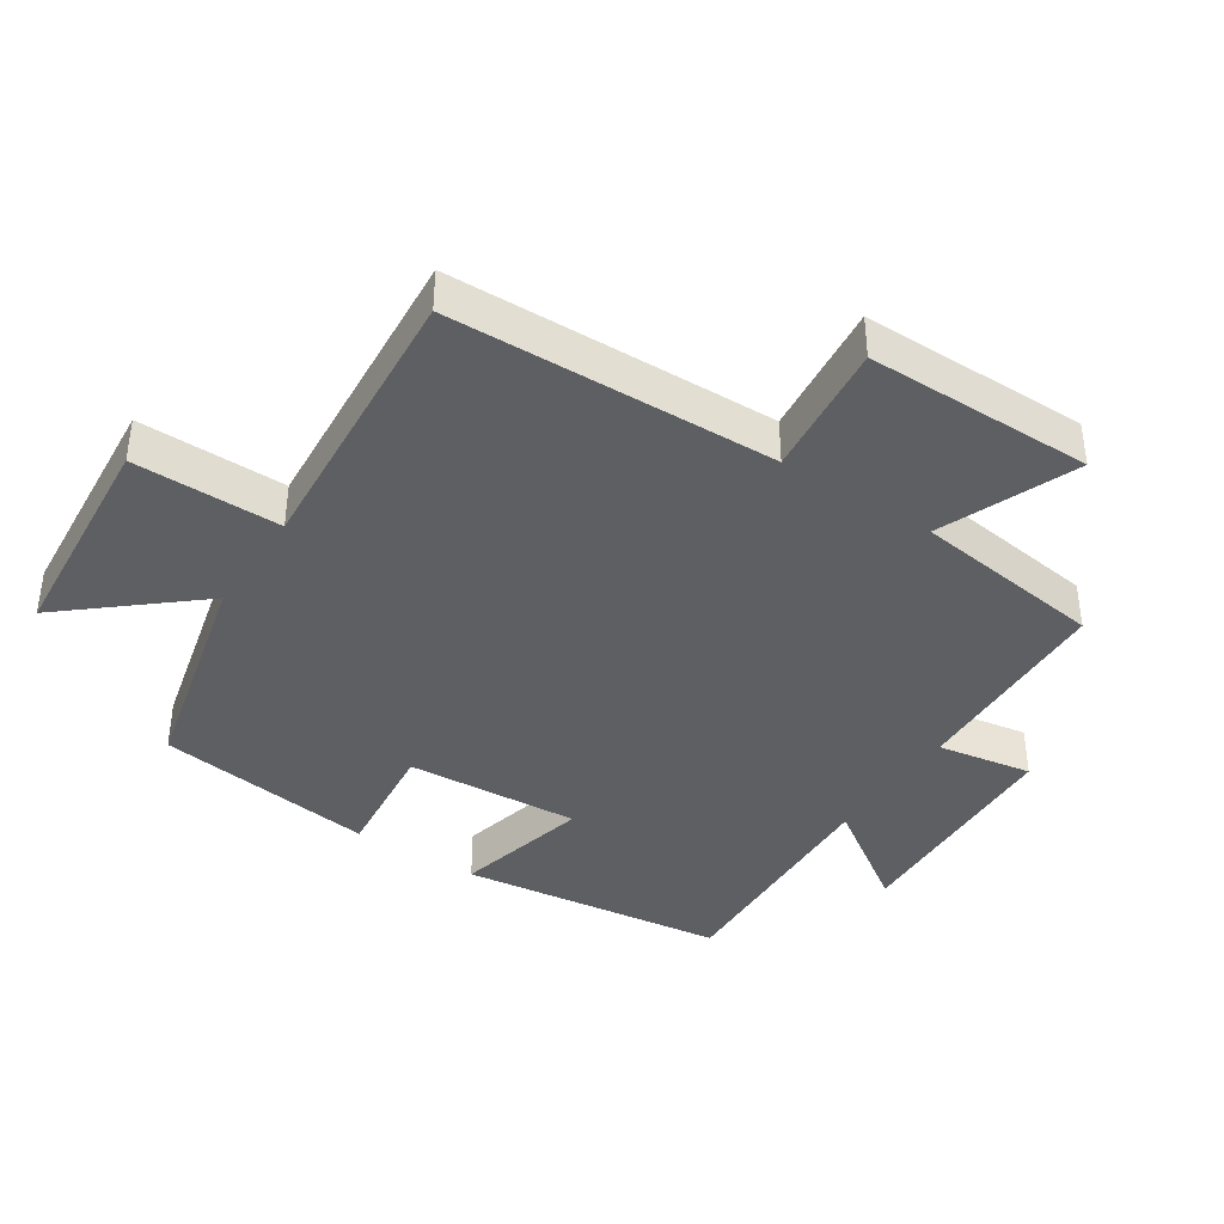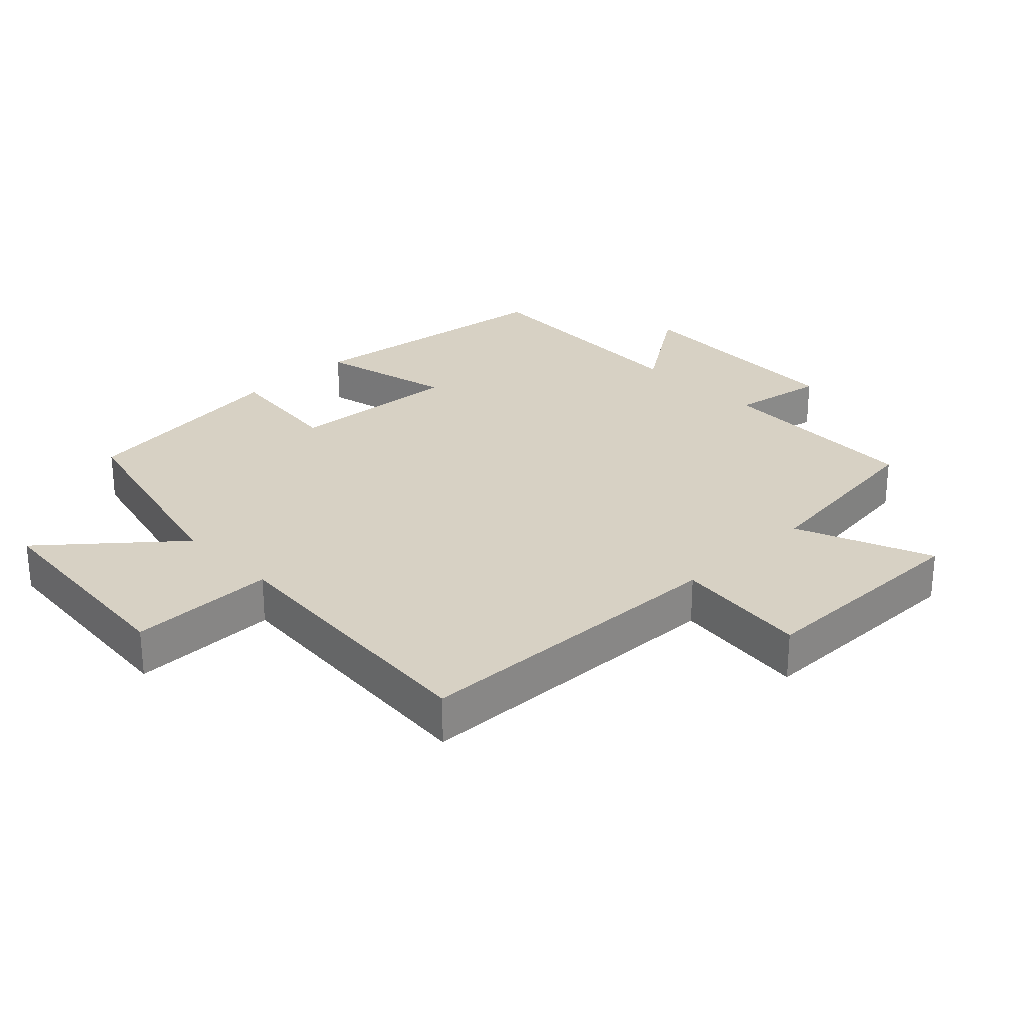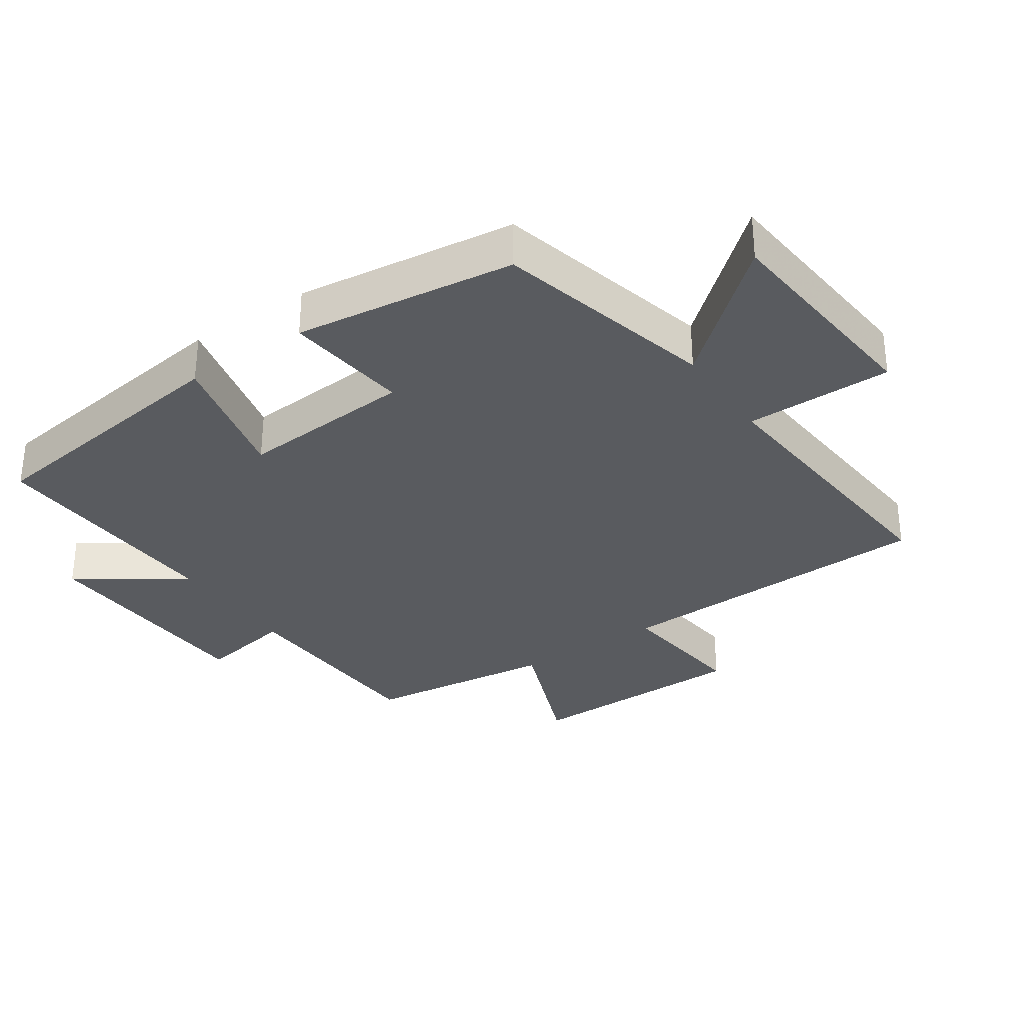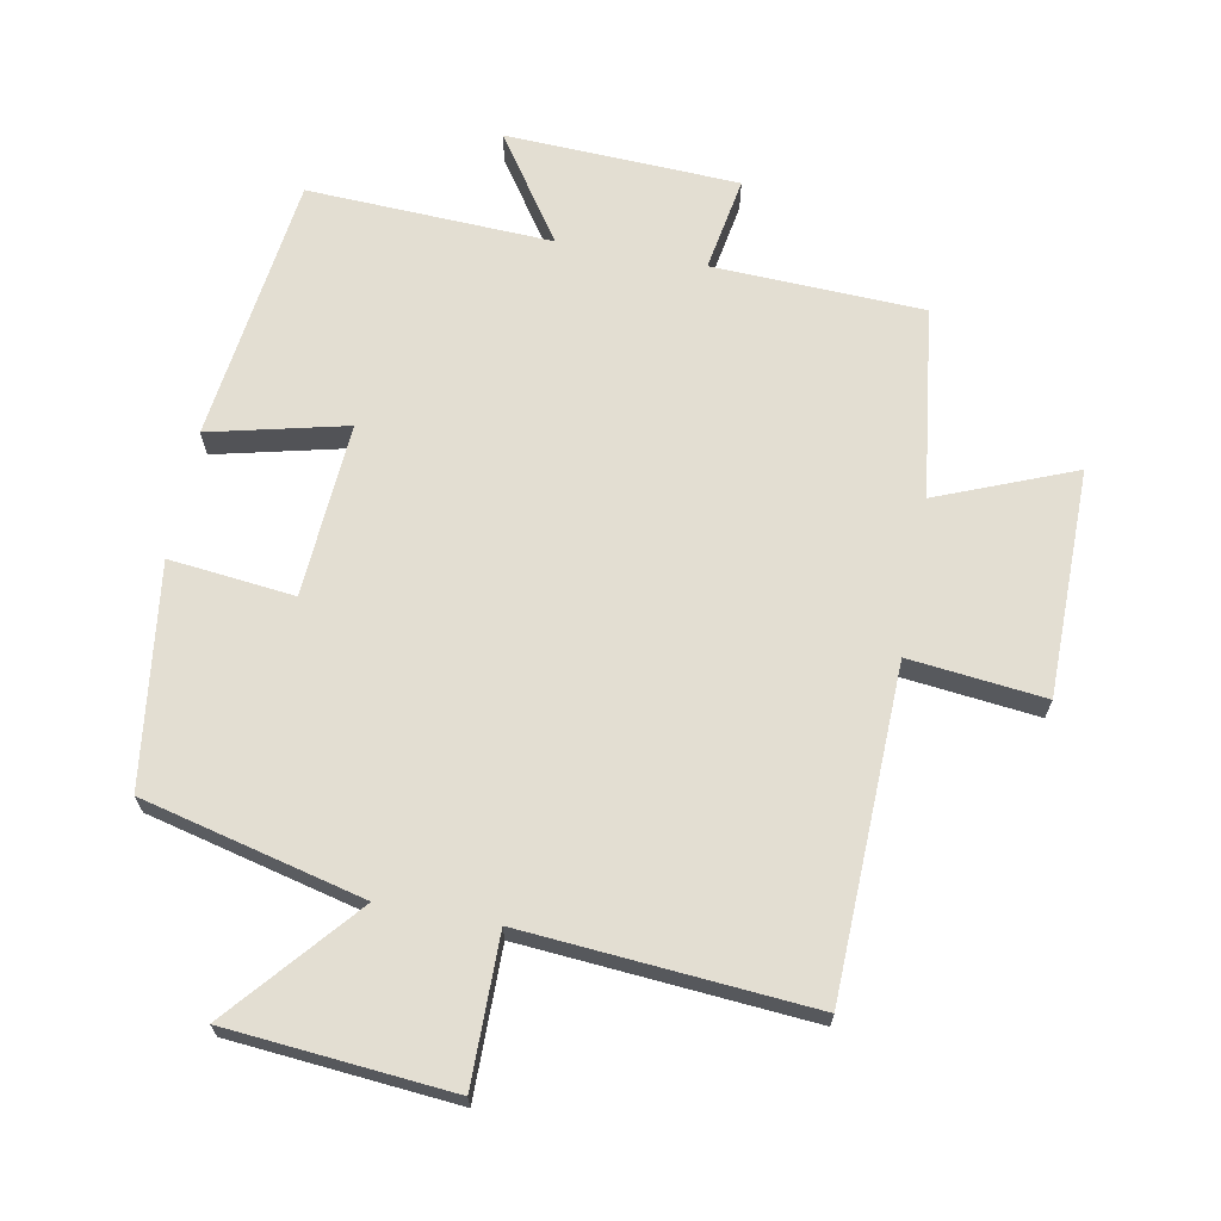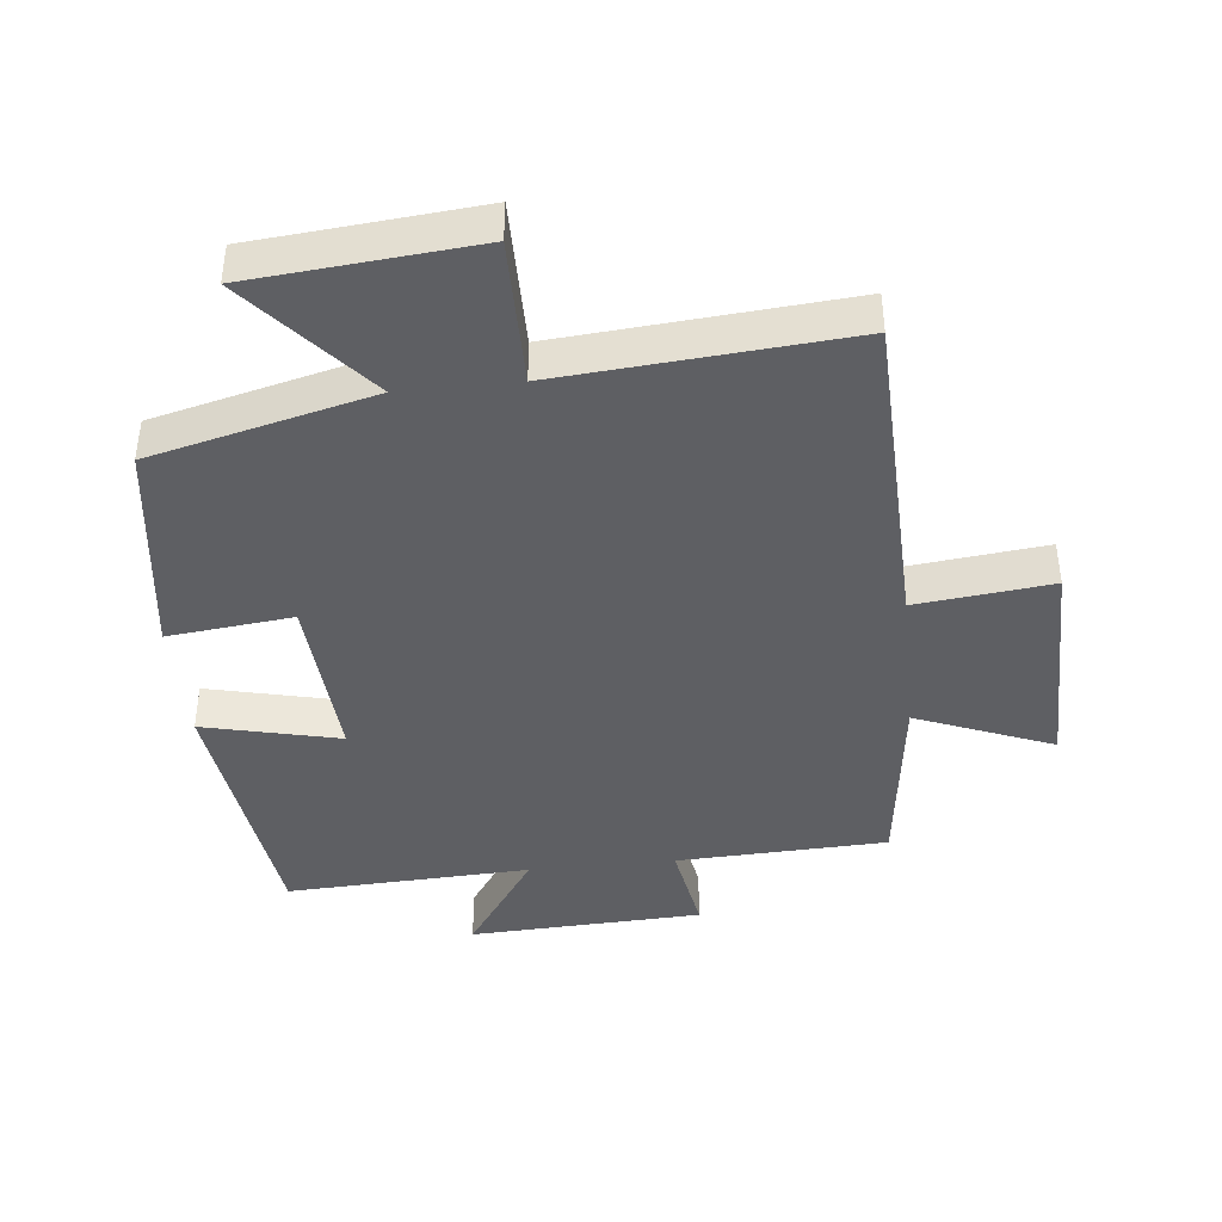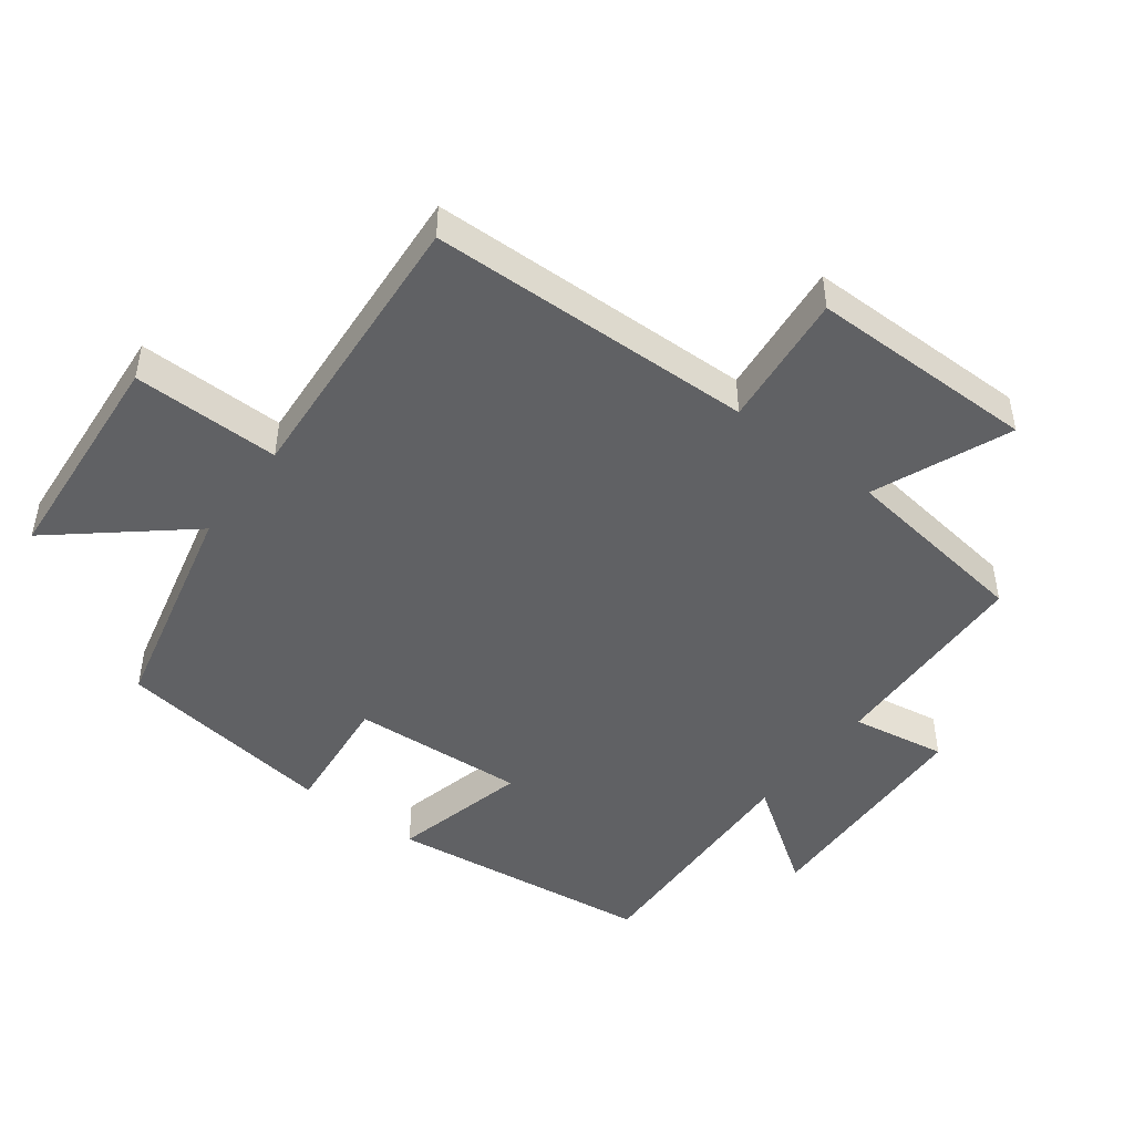
<metadata>
{"format":"obj","ext":"obj","renderer":"f3d","projection":"perspective","resolution":1024,"background":"white","views":[{"elev":-39.5,"azim":-123.5,"up":"+Y"},{"elev":27.1,"azim":-134.2,"up":"+Y"},{"elev":-32.3,"azim":124.4,"up":"+Y"},{"elev":67.4,"azim":-169.4,"up":"+Y"},{"elev":-41.5,"azim":-174.0,"up":"+Y"},{"elev":-47.0,"azim":-127.5,"up":"+Y"}]}
</metadata>
<code>
v 0.447 0.07 0.517
v 0.5 0.07 0.112
v 0.293 0.07 0.161
v 0.311 0.07 -0.103
v 0.5 0.07 -0.082
v 0.456 0.07 -0.417
v 0.121 0.07 -0.5
v 0.286 0.07 -0.693
v -0.052 0.07 -0.723
v -0.051 0.07 -0.5
v -0.485 0.07 -0.535
v -0.5 0.07 -0.041
v -0.705 0.07 -0.064
v -0.707 0.07 0.28
v -0.5 0.07 0.197
v -0.463 0.07 0.487
v -0.144 0.07 0.5
v -0.169 0.07 0.644
v 0.185 0.07 0.66
v 0.076 0.07 0.5
v 0.447 0 0.517
v 0.5 0 0.112
v 0.293 0 0.161
v 0.311 0 -0.103
v 0.5 0 -0.082
v 0.456 0 -0.417
v 0.121 0 -0.5
v 0.286 0 -0.693
v -0.052 0 -0.723
v -0.051 0 -0.5
v -0.485 0 -0.535
v -0.5 0 -0.041
v -0.705 0 -0.064
v -0.707 0 0.28
v -0.5 0 0.197
v -0.463 0 0.487
v -0.144 0 0.5
v -0.169 0 0.644
v 0.185 0 0.66
v 0.076 0 0.5
f 17 18 19 20
f 15 16 17 20
f 15 20 1
f 12 13 14 15
f 10 11 12 15
f 10 15 1
f 7 8 9 10
f 4 5 6 7
f 3 4 7 10
f 1 2 3
f 1 3 10
f 40 39 38 37
f 40 37 36 35
f 21 40 35
f 35 34 33 32
f 35 32 31 30
f 21 35 30
f 30 29 28 27
f 27 26 25 24
f 30 27 24 23
f 23 22 21
f 30 23 21
f 1 21 22 2
f 2 22 23 3
f 3 23 24 4
f 4 24 25 5
f 5 25 26 6
f 6 26 27 7
f 7 27 28 8
f 8 28 29 9
f 9 29 30 10
f 10 30 31 11
f 11 31 32 12
f 12 32 33 13
f 13 33 34 14
f 14 34 35 15
f 15 35 36 16
f 16 36 37 17
f 17 37 38 18
f 18 38 39 19
f 19 39 40 20
f 20 40 21 1

</code>
